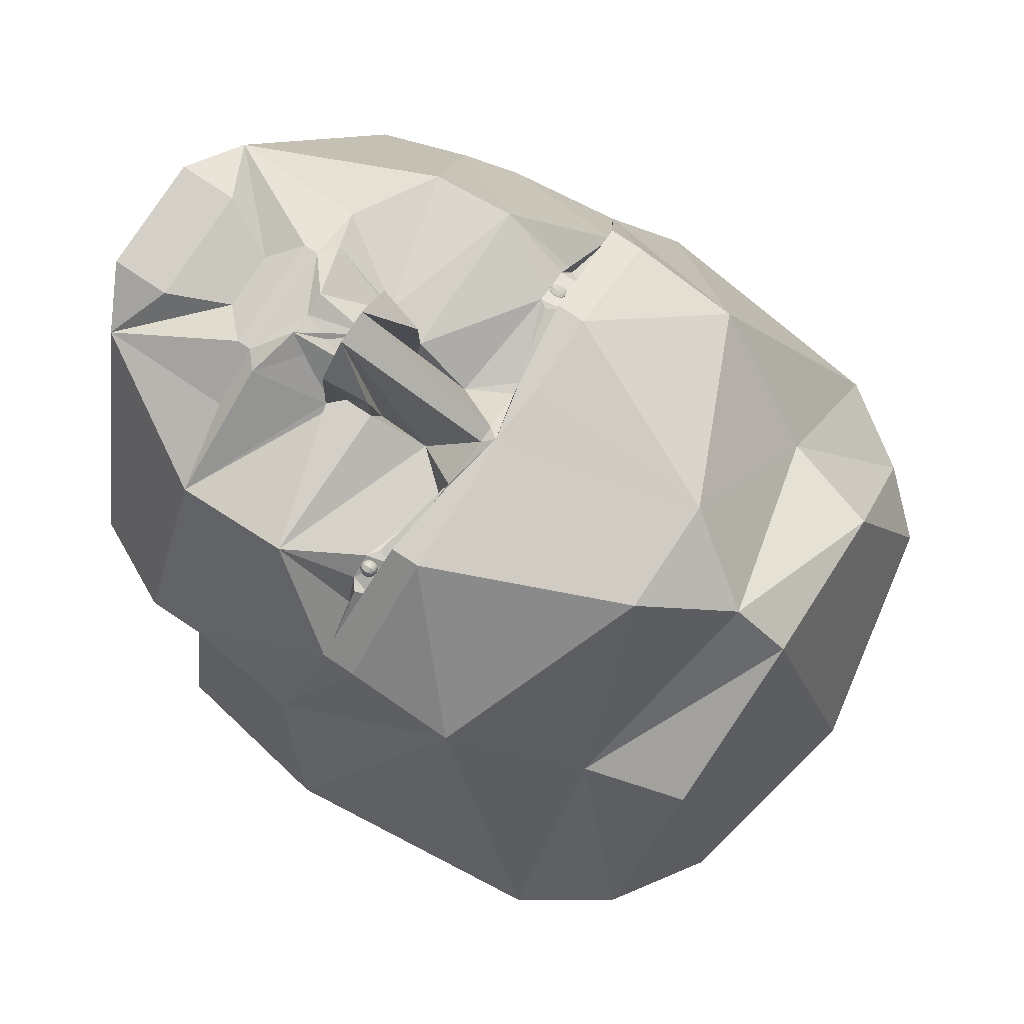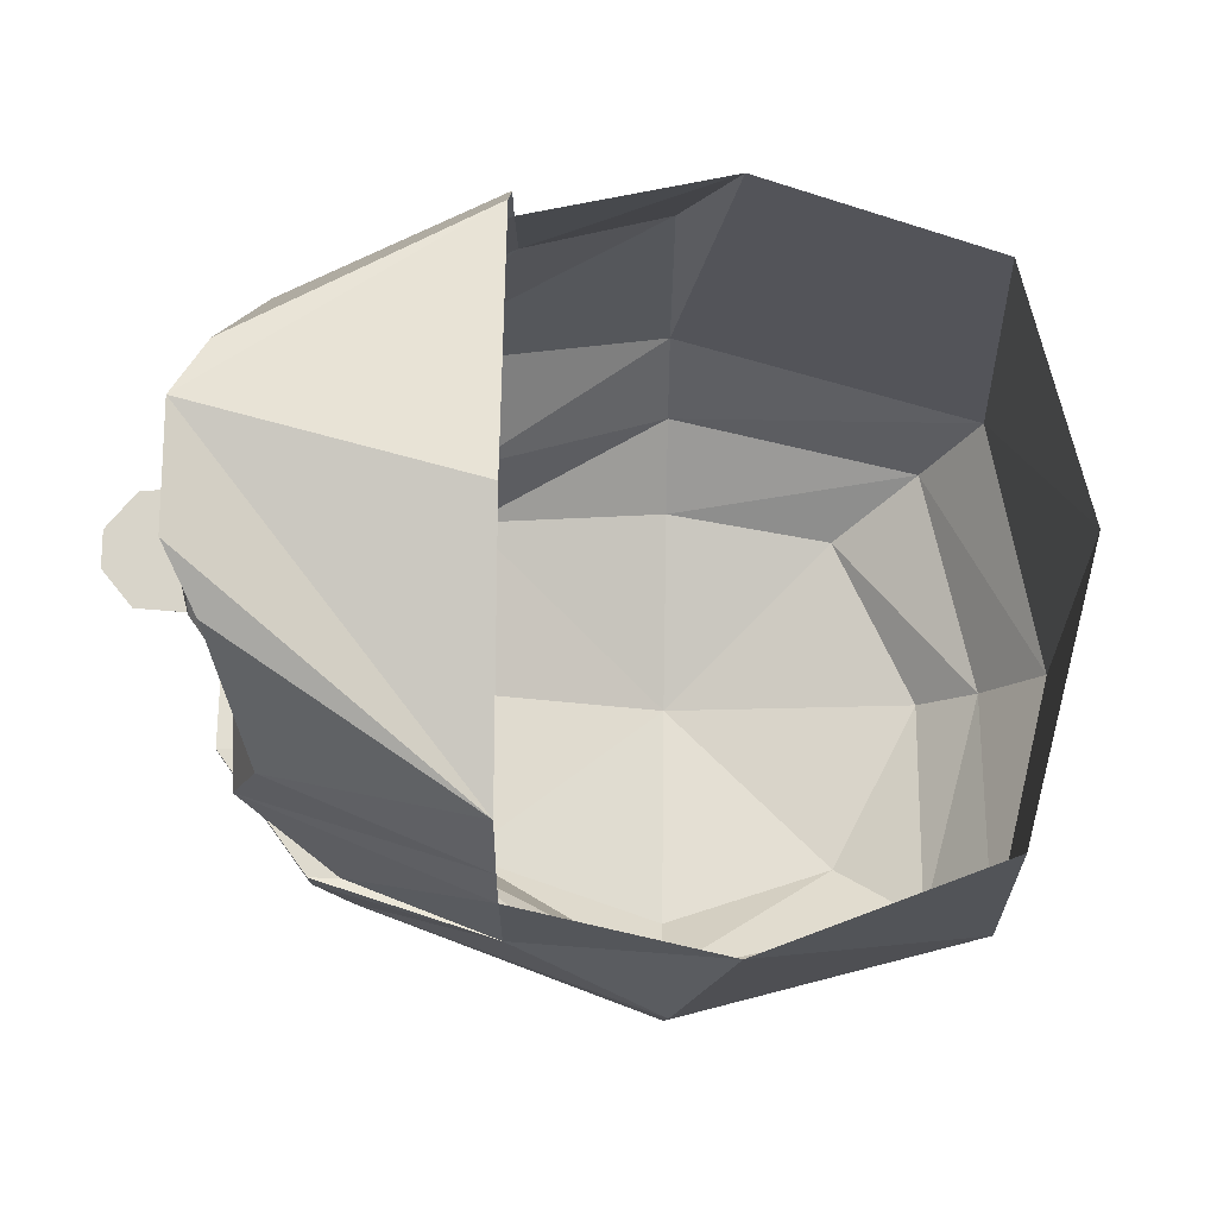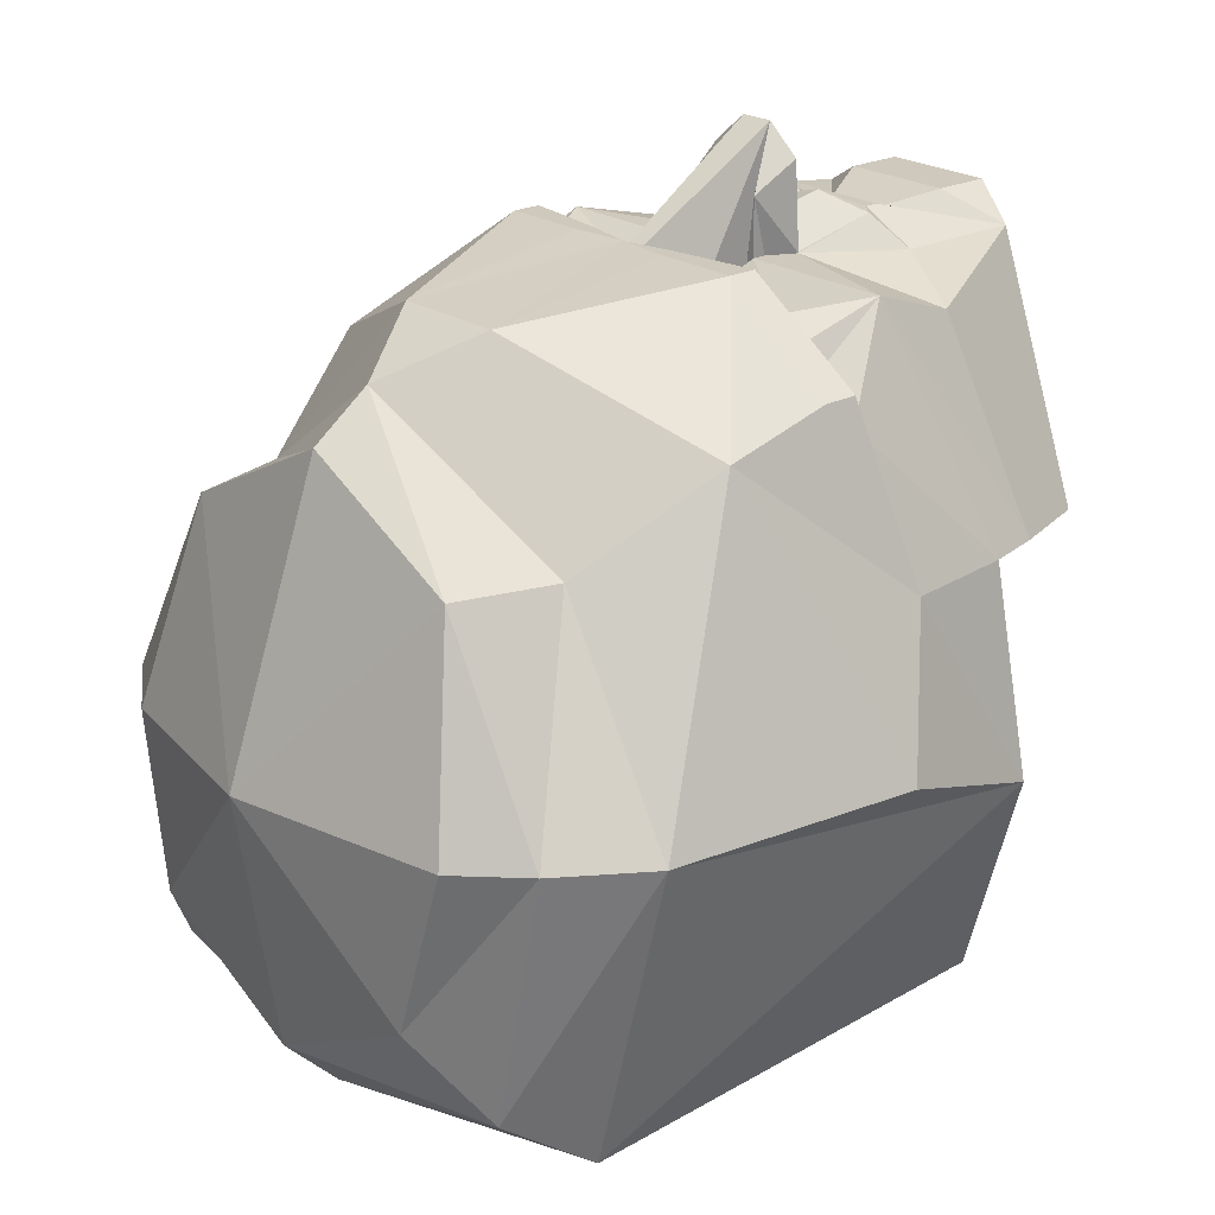
<metadata>
{"format":"obj","ext":"obj","renderer":"f3d","projection":"perspective","resolution":1024,"background":"white","views":[{"elev":80.0,"azim":123.6,"up":"+Y"},{"elev":75.5,"azim":-89.2,"up":"+Z"},{"elev":22.3,"azim":-131.2,"up":"+Y"}]}
</metadata>
<code>
o m359
v -0.000427 -0.05234 -0.4208
v -0.2538 -0.05234 -0.3733
v -0.1904 0.1693 -0.31
v -0.000427 0.2643 -0.31
v 0.1896 0.1693 -0.31
v 0.2212 -0.05234 -0.3733
v 0.1896 -0.2423 -0.3733
v -0.000427 -0.3373 -0.3733
v -0.1904 -0.2423 -0.3733
v -0.3171 -0.05234 -0.31
v -0.2221 0.1693 -0.1991
v -0.000427 0.3118 -0.2466
v 0.2212 0.1693 -0.1991
v 0.3162 -0.05234 -0.31
v 0.2529 -0.3373 -0.31
v -0.000427 -0.4007 -0.31
v -0.2538 -0.3373 -0.31
v -0.3804 -0.05234 -0.215
v -0.2854 0.2643 -0.05662
v -0.06376 0.3593 -0.1516
v 0.06291 0.3593 -0.1516
v 0.2846 0.2643 -0.05662
v 0.3796 -0.05234 -0.215
v 0.2846 -0.4007 -0.215
v -0.000427 -0.464 -0.215
v -0.2854 -0.4007 -0.215
v -0.4121 -0.05234 0.07004
v -0.3488 0.106 0.1334
v 0.4112 -0.05234 0.07004
v 0.3479 0.106 0.1334
v -0.3804 -0.1157 0.26
v -0.2854 -0.369 0.2917
v 0.3796 -0.1157 0.26
v 0.2846 -0.369 0.2917
v -0.000427 -0.4323 0.355
v -0.2854 0.296 0.06371
v -0.2854 0.296 0.08271
v -0.1588 0.391 0.06055
v -0.1588 0.391 0.07955
v -0.06376 0.391 0.06055
v -0.06376 0.391 0.07955
v -0.000427 0.391 0.06688
v 0.2846 0.296 0.06371
v 0.2846 0.296 0.08271
v 0.1579 0.391 0.06055
v 0.1579 0.391 0.07955
v 0.06291 0.391 0.06055
v 0.06291 0.391 0.07955
v -0.2854 0.296 0.1017
v -0.1588 0.391 0.09221
v 0.1579 0.391 0.09221
v 0.2846 0.296 0.1017
v -0.2854 0.2643 0.1017
v -0.1588 0.3593 0.09221
v 0.2846 0.2643 0.1017
v 0.1579 0.3593 0.09221
v -0.06376 0.3277 0.08588
v 0.06291 0.3593 0.08588
v -0.2221 0.296 0.1112
v -0.2063 0.3277 0.1175
v -0.1651 0.3435 0.1175
v -0.07959 0.3277 0.08588
v -0.2126 0.3277 0.108
v -0.1588 0.3435 0.108
v -0.2063 0.3277 0.09221
v -0.1683 0.3435 0.09221
v 0.07874 0.3277 0.08588
v 0.1737 0.3435 0.1175
v 0.1991 0.3277 0.1175
v 0.2212 0.296 0.1112
v 0.1611 0.3435 0.108
v 0.2117 0.3277 0.108
v 0.1674 0.3435 0.09221
v 0.2054 0.3277 0.09221
v -0.1841 0.3372 0.09854
v -0.1841 0.338 0.09901
v -0.1858 0.3379 0.09901
v -0.1869 0.3374 0.09901
v -0.1869 0.3369 0.09901
v -0.1858 0.3365 0.09901
v -0.1841 0.3363 0.09901
v -0.1824 0.3365 0.09901
v -0.1813 0.3369 0.09901
v -0.1813 0.3374 0.09901
v -0.1824 0.3379 0.09901
v -0.1841 0.3388 0.1004
v -0.1874 0.3385 0.1004
v -0.1894 0.3377 0.1004
v -0.1894 0.3366 0.1004
v -0.1874 0.3358 0.1004
v -0.1841 0.3355 0.1004
v -0.1808 0.3358 0.1004
v -0.1788 0.3366 0.1004
v -0.1788 0.3377 0.1004
v -0.1808 0.3385 0.1004
v -0.1841 0.3395 0.1025
v -0.1886 0.339 0.1025
v -0.1914 0.3379 0.1025
v -0.1914 0.3365 0.1025
v -0.1886 0.3353 0.1025
v -0.1841 0.3349 0.1025
v -0.1796 0.3353 0.1025
v -0.1768 0.3365 0.1025
v -0.1768 0.3379 0.1025
v -0.1796 0.339 0.1025
v -0.1841 0.3399 0.1051
v -0.1894 0.3394 0.1051
v -0.1927 0.338 0.1051
v -0.1927 0.3363 0.1051
v -0.1894 0.335 0.1051
v -0.1841 0.3345 0.1051
v -0.1788 0.335 0.1051
v -0.1755 0.3363 0.1051
v -0.1755 0.338 0.1051
v -0.1788 0.3394 0.1051
v -0.1841 0.34 0.108
v -0.1897 0.3395 0.108
v -0.1931 0.338 0.108
v -0.1931 0.3363 0.108
v -0.1897 0.3349 0.108
v -0.1841 0.3343 0.108
v -0.1785 0.3349 0.108
v -0.1751 0.3363 0.108
v -0.1751 0.338 0.108
v -0.1785 0.3395 0.108
v -0.1841 0.3399 0.111
v -0.1894 0.3394 0.111
v -0.1927 0.338 0.111
v -0.1927 0.3363 0.111
v -0.1894 0.335 0.111
v -0.1841 0.3345 0.111
v -0.1788 0.335 0.111
v -0.1755 0.3363 0.111
v -0.1755 0.338 0.111
v -0.1788 0.3394 0.111
v -0.1841 0.3395 0.1136
v -0.1886 0.339 0.1136
v -0.1914 0.3379 0.1136
v -0.1914 0.3365 0.1136
v -0.1886 0.3353 0.1136
v -0.1841 0.3349 0.1136
v -0.1796 0.3353 0.1136
v -0.1768 0.3365 0.1136
v -0.1768 0.3379 0.1136
v -0.1796 0.339 0.1136
v -0.1841 0.3388 0.1157
v -0.1874 0.3385 0.1157
v -0.1894 0.3377 0.1157
v -0.1894 0.3366 0.1157
v -0.1874 0.3358 0.1157
v -0.1841 0.3355 0.1157
v -0.1808 0.3358 0.1157
v -0.1788 0.3366 0.1157
v -0.1788 0.3377 0.1157
v -0.1808 0.3385 0.1157
v -0.1841 0.338 0.1171
v -0.1858 0.3379 0.1171
v -0.1869 0.3374 0.1171
v -0.1869 0.3369 0.1171
v -0.1858 0.3365 0.1171
v -0.1841 0.3363 0.1171
v -0.1824 0.3365 0.1171
v -0.1813 0.3369 0.1171
v -0.1813 0.3374 0.1171
v -0.1824 0.3379 0.1171
v -0.1841 0.3372 0.1175
v 0.1832 0.3372 0.09854
v 0.1832 0.3401 0.09901
v 0.1815 0.3395 0.09901
v 0.1804 0.3381 0.09901
v 0.1804 0.3363 0.09901
v 0.1815 0.3348 0.09901
v 0.1832 0.3342 0.09901
v 0.185 0.3348 0.09901
v 0.186 0.3363 0.09901
v 0.186 0.3381 0.09901
v 0.185 0.3395 0.09901
v 0.1832 0.3427 0.1004
v 0.18 0.3417 0.1004
v 0.1779 0.3389 0.1004
v 0.1779 0.3354 0.1004
v 0.18 0.3326 0.1004
v 0.1832 0.3316 0.1004
v 0.1865 0.3326 0.1004
v 0.1886 0.3354 0.1004
v 0.1886 0.3389 0.1004
v 0.1865 0.3417 0.1004
v 0.1832 0.3448 0.1025
v 0.1787 0.3434 0.1025
v 0.1759 0.3395 0.1025
v 0.1759 0.3348 0.1025
v 0.1787 0.3309 0.1025
v 0.1832 0.3295 0.1025
v 0.1878 0.3309 0.1025
v 0.1905 0.3348 0.1025
v 0.1905 0.3395 0.1025
v 0.1878 0.3434 0.1025
v 0.1832 0.3462 0.1051
v 0.1779 0.3445 0.1051
v 0.1746 0.34 0.1051
v 0.1746 0.3344 0.1051
v 0.1779 0.3299 0.1051
v 0.1832 0.3281 0.1051
v 0.1886 0.3299 0.1051
v 0.1918 0.3344 0.1051
v 0.1918 0.34 0.1051
v 0.1886 0.3445 0.1051
v 0.1832 0.3467 0.108
v 0.1777 0.3448 0.108
v 0.1742 0.3401 0.108
v 0.1742 0.3342 0.108
v 0.1777 0.3295 0.108
v 0.1832 0.3277 0.108
v 0.1888 0.3295 0.108
v 0.1923 0.3342 0.108
v 0.1923 0.3401 0.108
v 0.1888 0.3448 0.108
v 0.1832 0.3462 0.111
v 0.1779 0.3445 0.111
v 0.1746 0.34 0.111
v 0.1746 0.3344 0.111
v 0.1779 0.3299 0.111
v 0.1832 0.3281 0.111
v 0.1886 0.3299 0.111
v 0.1918 0.3344 0.111
v 0.1918 0.34 0.111
v 0.1886 0.3445 0.111
v 0.1832 0.3448 0.1136
v 0.1787 0.3434 0.1136
v 0.1759 0.3395 0.1136
v 0.1759 0.3348 0.1136
v 0.1787 0.3309 0.1136
v 0.1832 0.3295 0.1136
v 0.1878 0.3309 0.1136
v 0.1905 0.3348 0.1136
v 0.1905 0.3395 0.1136
v 0.1878 0.3434 0.1136
v 0.1832 0.3427 0.1157
v 0.18 0.3417 0.1157
v 0.1779 0.3389 0.1157
v 0.1779 0.3354 0.1157
v 0.18 0.3326 0.1157
v 0.1832 0.3316 0.1157
v 0.1865 0.3326 0.1157
v 0.1886 0.3354 0.1157
v 0.1886 0.3389 0.1157
v 0.1865 0.3417 0.1157
v 0.1832 0.3401 0.1171
v 0.1815 0.3395 0.1171
v 0.1804 0.3381 0.1171
v 0.1804 0.3363 0.1171
v 0.1815 0.3348 0.1171
v 0.1832 0.3342 0.1171
v 0.185 0.3348 0.1171
v 0.186 0.3363 0.1171
v 0.186 0.3381 0.1171
v 0.185 0.3395 0.1171
v 0.1832 0.3372 0.1175
v -0.3329 0.106 0.26
v -0.2221 0.3593 0.1967
v -0.03843 0.3277 0.1334
v -0.009926 0.3815 0.07955
v -0.01943 0.486 0.2442
v -0.03209 0.296 0.1967
v -0.04793 0.3593 0.1967
v -0.04793 0.3593 0.2125
v -0.04793 0.4227 0.1967
v -0.06376 0.3593 0.2442
v -0.05743 0.4543 0.2442
v -0.3171 0.106 0.3234
v -0.2221 0.3277 0.2917
v 0.009073 0.3815 0.07955
v 0.01857 0.486 0.2442
v 0.03757 0.3277 0.1334
v 0.03124 0.296 0.1967
v 0.04707 0.3593 0.1967
v 0.04707 0.3593 0.2284
v 0.04707 0.4227 0.1967
v 0.2212 0.3593 0.1967
v 0.3321 0.106 0.26
v 0.06291 0.3593 0.2442
v 0.05657 0.4543 0.2442
v 0.3321 0.106 0.3234
v 0.2212 0.3277 0.3234
v -0.2854 0.106 0.4184
v -0.1271 0.3593 0.3392
v -0.1271 0.3593 0.4817
v 0.2846 0.106 0.4184
v 0.1262 0.3593 0.3392
v 0.1262 0.3593 0.4817
v -0.06059 0.3593 0.2442
v -0.01943 0.4702 0.2442
v -0.01943 0.391 0.2442
v 0.05974 0.3593 0.2442
v 0.01857 0.4702 0.2442
v 0.01857 0.391 0.2442
v -0.02576 0.4068 0.3075
v -0.000427 0.4005 0.3075
v 0.02491 0.4068 0.3075
v -0.08276 0.391 0.3234
v 0.08191 0.391 0.3234
v -0.06376 0.391 0.3392
v 0.06291 0.391 0.3392
v -0.06376 0.3593 0.3392
v 0.06291 0.3593 0.3392
v -0.06376 0.391 0.355
v 0.06291 0.391 0.355
v -0.03209 0.3752 0.3867
v 0.03124 0.3752 0.3867
v -0.06376 0.391 0.45
v 0.06291 0.391 0.45
v -0.06376 0.391 0.5134
v 0.06291 0.391 0.5134
v -0.000427 0.106 0.4817
f 1 2 3
f 1 3 4
f 1 4 5
f 1 5 6
f 1 6 7
f 1 7 8
f 1 8 9
f 1 9 2
f 10 3 2
f 11 3 10
f 3 11 12
f 12 4 3
f 4 12 13
f 13 5 4
f 5 13 14
f 14 6 5
f 6 14 15
f 15 7 6
f 7 15 16
f 16 8 7
f 8 16 17
f 17 9 8
f 9 17 10
f 10 2 9
f 18 11 10
f 19 11 18
f 20 12 11
f 12 21 13
f 13 22 23
f 23 14 13
f 14 23 24
f 24 15 14
f 15 24 25
f 25 16 15
f 16 25 26
f 26 17 16
f 17 26 18
f 18 10 17
f 20 21 12
f 18 27 19
f 27 28 19
f 23 22 29
f 30 29 22
f 18 31 27
f 26 32 31
f 31 18 26
f 29 33 23
f 24 23 33
f 33 34 24
f 35 25 24
f 24 34 35
f 35 32 26
f 26 25 35
f 28 37 36
f 36 19 28
f 36 38 19
f 19 38 20
f 20 11 19
f 38 40 20
f 40 42 20
f 41 42 40
f 42 21 20
f 42 48 47
f 42 47 21
f 47 45 21
f 45 22 21
f 22 13 21
f 45 43 22
f 30 22 43
f 44 30 43
f 36 37 38
f 37 39 38
f 39 40 38
f 41 40 39
f 47 48 46
f 46 45 47
f 45 46 44
f 44 43 45
f 28 49 37
f 37 49 50
f 50 39 37
f 50 41 39
f 48 51 46
f 51 52 46
f 52 44 46
f 52 30 44
f 28 53 49
f 49 53 54
f 54 50 49
f 54 41 50
f 48 56 51
f 51 56 52
f 56 55 52
f 52 55 30
f 57 41 54
f 57 42 41
f 42 58 48
f 48 58 56
f 58 73 56
f 53 63 65
f 59 63 53
f 59 60 63
f 65 66 54
f 53 65 54
f 54 66 57
f 64 57 66
f 64 62 57
f 61 62 64
f 60 65 63
f 60 61 65
f 61 66 65
f 61 64 66
f 58 71 73
f 73 74 56
f 58 67 71
f 56 74 55
f 74 72 55
f 69 70 72
f 70 55 72
f 68 73 71
f 68 69 73
f 69 74 73
f 69 72 74
f 67 68 71
f 76 75 77
f 77 75 78
f 78 75 79
f 79 75 80
f 80 75 81
f 81 75 82
f 82 75 83
f 83 75 84
f 84 75 85
f 85 75 76
f 76 77 86
f 86 77 87
f 77 78 87
f 87 78 88
f 78 79 88
f 88 79 89
f 79 80 89
f 89 80 90
f 80 81 90
f 90 81 91
f 81 82 91
f 91 82 92
f 82 83 92
f 92 83 93
f 83 84 93
f 93 84 94
f 84 85 94
f 94 85 95
f 85 76 95
f 95 76 86
f 86 87 96
f 96 87 97
f 87 88 97
f 97 88 98
f 88 89 98
f 98 89 99
f 89 90 99
f 99 90 100
f 90 91 100
f 100 91 101
f 91 92 101
f 101 92 102
f 92 93 102
f 102 93 103
f 93 94 103
f 103 94 104
f 94 95 104
f 104 95 105
f 95 86 105
f 105 86 96
f 96 97 106
f 106 97 107
f 97 98 107
f 107 98 108
f 98 99 108
f 108 99 109
f 99 100 109
f 109 100 110
f 100 101 110
f 110 101 111
f 101 102 111
f 111 102 112
f 102 103 112
f 112 103 113
f 103 104 113
f 113 104 114
f 104 105 114
f 114 105 115
f 105 96 115
f 115 96 106
f 106 107 116
f 116 107 117
f 107 108 117
f 117 108 118
f 108 109 118
f 118 109 119
f 109 110 119
f 119 110 120
f 110 111 120
f 120 111 121
f 111 112 121
f 121 112 122
f 112 113 122
f 122 113 123
f 113 114 123
f 123 114 124
f 114 115 124
f 124 115 125
f 115 106 125
f 125 106 116
f 116 117 126
f 126 117 127
f 117 118 127
f 127 118 128
f 118 119 128
f 128 119 129
f 119 120 129
f 129 120 130
f 120 121 130
f 130 121 131
f 121 122 131
f 131 122 132
f 122 123 132
f 132 123 133
f 123 124 133
f 133 124 134
f 124 125 134
f 134 125 135
f 125 116 135
f 135 116 126
f 126 127 136
f 136 127 137
f 127 128 137
f 137 128 138
f 128 129 138
f 138 129 139
f 129 130 139
f 139 130 140
f 130 131 140
f 140 131 141
f 131 132 141
f 141 132 142
f 132 133 142
f 142 133 143
f 133 134 143
f 143 134 144
f 134 135 144
f 144 135 145
f 135 126 145
f 145 126 136
f 136 137 146
f 146 137 147
f 137 138 147
f 147 138 148
f 138 139 148
f 148 139 149
f 139 140 149
f 149 140 150
f 140 141 150
f 150 141 151
f 141 142 151
f 151 142 152
f 142 143 152
f 152 143 153
f 143 144 153
f 153 144 154
f 144 145 154
f 154 145 155
f 145 136 155
f 155 136 146
f 146 147 156
f 156 147 157
f 147 148 157
f 157 148 158
f 148 149 158
f 158 149 159
f 149 150 159
f 159 150 160
f 150 151 160
f 160 151 161
f 151 152 161
f 161 152 162
f 152 153 162
f 162 153 163
f 153 154 163
f 163 154 164
f 154 155 164
f 164 155 165
f 155 146 165
f 165 146 156
f 156 157 166
f 157 158 166
f 158 159 166
f 159 160 166
f 160 161 166
f 161 162 166
f 162 163 166
f 163 164 166
f 164 165 166
f 165 156 166
f 168 167 169
f 169 167 170
f 170 167 171
f 171 167 172
f 172 167 173
f 173 167 174
f 174 167 175
f 175 167 176
f 176 167 177
f 177 167 168
f 168 169 178
f 178 169 179
f 169 170 179
f 179 170 180
f 170 171 180
f 180 171 181
f 171 172 181
f 181 172 182
f 172 173 182
f 182 173 183
f 173 174 183
f 183 174 184
f 174 175 184
f 184 175 185
f 175 176 185
f 185 176 186
f 176 177 186
f 186 177 187
f 177 168 187
f 187 168 178
f 178 179 188
f 188 179 189
f 179 180 189
f 189 180 190
f 180 181 190
f 190 181 191
f 181 182 191
f 191 182 192
f 182 183 192
f 192 183 193
f 183 184 193
f 193 184 194
f 184 185 194
f 194 185 195
f 185 186 195
f 195 186 196
f 186 187 196
f 196 187 197
f 187 178 197
f 197 178 188
f 188 189 198
f 198 189 199
f 189 190 199
f 199 190 200
f 190 191 200
f 200 191 201
f 191 192 201
f 201 192 202
f 192 193 202
f 202 193 203
f 193 194 203
f 203 194 204
f 194 195 204
f 204 195 205
f 195 196 205
f 205 196 206
f 196 197 206
f 206 197 207
f 197 188 207
f 207 188 198
f 198 199 208
f 208 199 209
f 199 200 209
f 209 200 210
f 200 201 210
f 210 201 211
f 201 202 211
f 211 202 212
f 202 203 212
f 212 203 213
f 203 204 213
f 213 204 214
f 204 205 214
f 214 205 215
f 205 206 215
f 215 206 216
f 206 207 216
f 216 207 217
f 207 198 217
f 217 198 208
f 208 209 218
f 218 209 219
f 209 210 219
f 219 210 220
f 210 211 220
f 220 211 221
f 211 212 221
f 221 212 222
f 212 213 222
f 222 213 223
f 213 214 223
f 223 214 224
f 214 215 224
f 224 215 225
f 215 216 225
f 225 216 226
f 216 217 226
f 226 217 227
f 217 208 227
f 227 208 218
f 218 219 228
f 228 219 229
f 219 220 229
f 229 220 230
f 220 221 230
f 230 221 231
f 221 222 231
f 231 222 232
f 222 223 232
f 232 223 233
f 223 224 233
f 233 224 234
f 224 225 234
f 234 225 235
f 225 226 235
f 235 226 236
f 226 227 236
f 236 227 237
f 227 218 237
f 237 218 228
f 228 229 238
f 238 229 239
f 229 230 239
f 239 230 240
f 230 231 240
f 240 231 241
f 231 232 241
f 241 232 242
f 232 233 242
f 242 233 243
f 233 234 243
f 243 234 244
f 234 235 244
f 244 235 245
f 235 236 245
f 245 236 246
f 236 237 246
f 246 237 247
f 237 228 247
f 247 228 238
f 238 239 248
f 248 239 249
f 239 240 249
f 249 240 250
f 240 241 250
f 250 241 251
f 241 242 251
f 251 242 252
f 242 243 252
f 252 243 253
f 243 244 253
f 253 244 254
f 244 245 254
f 254 245 255
f 245 246 255
f 255 246 256
f 246 247 256
f 256 247 257
f 247 238 257
f 257 238 248
f 248 249 258
f 249 250 258
f 250 251 258
f 251 252 258
f 252 253 258
f 253 254 258
f 254 255 258
f 255 256 258
f 256 257 258
f 257 248 258
f 28 259 53
f 259 260 53
f 260 60 59
f 53 260 59
f 60 260 61
f 265 261 61
f 61 261 62
f 62 261 57
f 57 262 42
f 262 272 42
f 272 58 42
f 261 262 57
f 261 263 262
f 261 264 263
f 265 264 261
f 260 265 61
f 260 266 265
f 266 267 265
f 267 264 265
f 267 263 264
f 266 268 267
f 268 269 267
f 267 269 263
f 260 268 266
f 259 270 260
f 270 271 260
f 271 268 260
f 262 263 273
f 273 272 262
f 273 274 272
f 274 58 272
f 274 67 58
f 274 68 67
f 279 68 274
f 279 69 68
f 273 278 275
f 273 275 274
f 278 277 276
f 278 276 275
f 275 276 274
f 276 279 274
f 279 70 69
f 279 55 70
f 279 280 55
f 280 30 55
f 273 282 278
f 278 282 277
f 282 281 277
f 277 279 276
f 281 277 279
f 284 280 279
f 284 283 280
f 277 284 279
f 270 285 271
f 285 287 271
f 287 286 271
f 286 268 271
f 31 28 27
f 31 259 28
f 284 288 283
f 290 288 284
f 289 290 284
f 281 289 284
f 277 281 284
f 280 33 30
f 33 29 30
f 268 291 269
f 292 269 291
f 292 263 269
f 292 295 273
f 293 296 295
f 282 273 295
f 294 282 295
f 294 281 282
f 291 293 292
f 296 294 295
f 297 298 293
f 298 296 293
f 298 299 296
f 291 297 293
f 300 297 291
f 268 300 291
f 286 300 268
f 299 294 296
f 301 293 299
f 301 281 293
f 301 284 281
f 289 284 301
f 286 302 300
f 302 297 300
f 302 298 297
f 303 298 302
f 299 298 303
f 303 301 299
f 289 301 303
f 286 306 302
f 306 307 302
f 307 303 302
f 307 289 303
f 306 308 307
f 308 309 307
f 308 310 309
f 310 311 309
f 287 306 286
f 287 308 306
f 287 310 308
f 287 312 310
f 312 313 310
f 313 311 310
f 313 290 311
f 290 309 311
f 307 309 290
f 289 307 290
f 312 287 285
f 288 290 313
f 313 312 285
f 288 313 314
f 314 313 285
f 304 303 302
f 286 304 302
f 304 305 303
f 305 289 303
f 53 59 60
f 292 273 263
f 293 295 292

</code>
